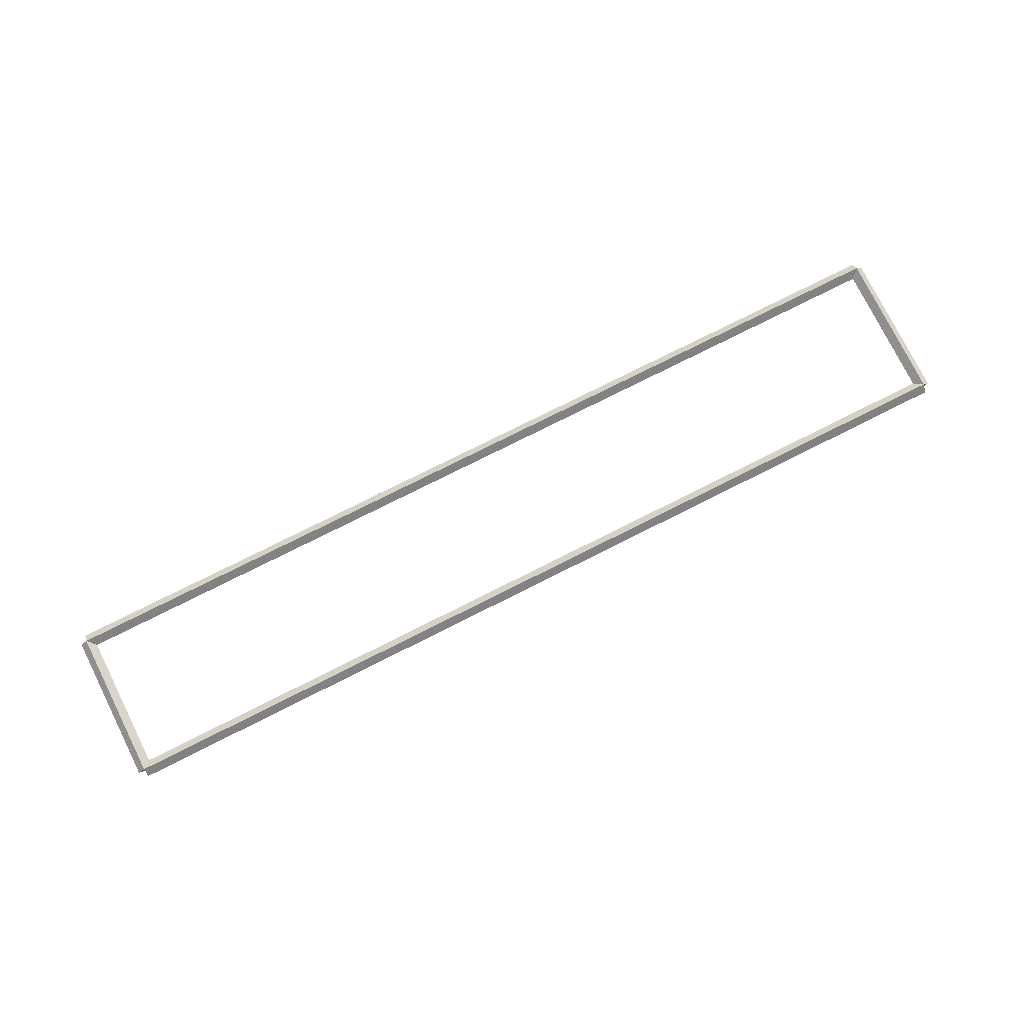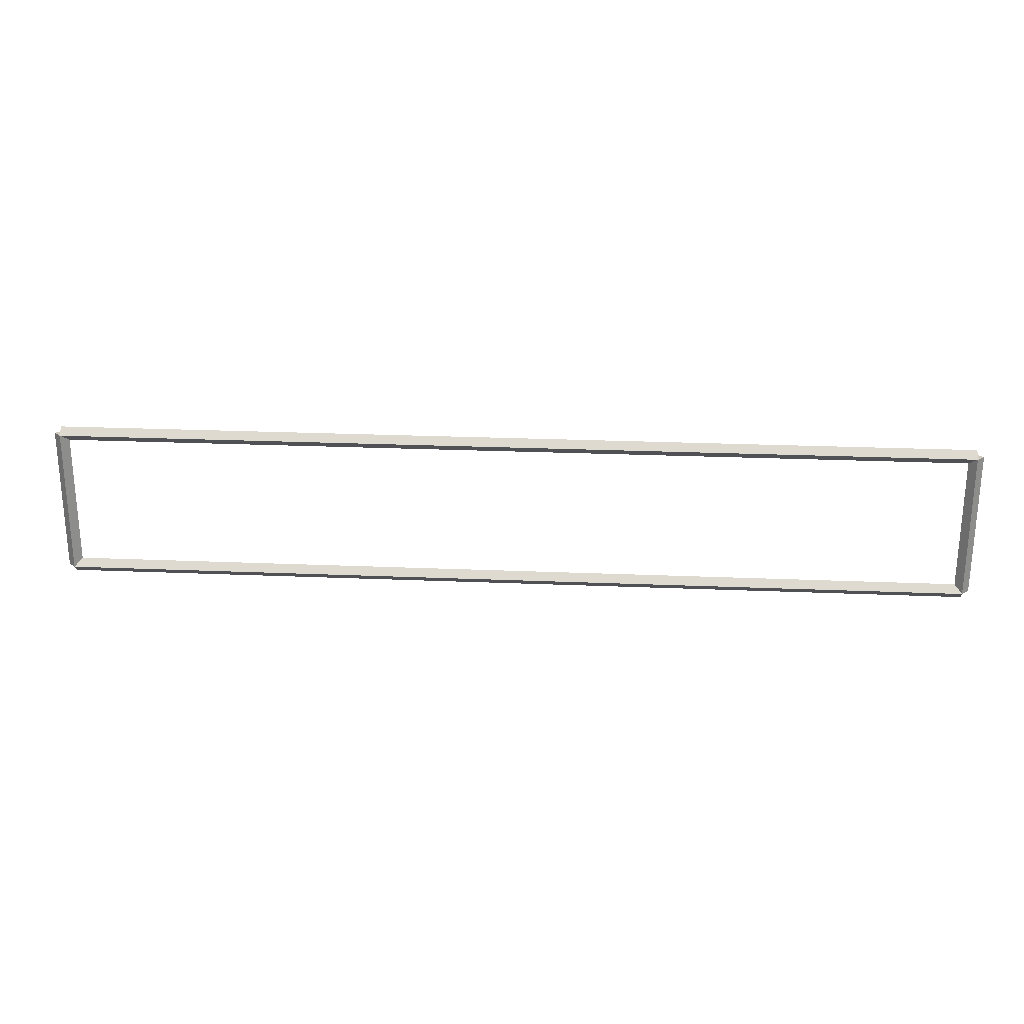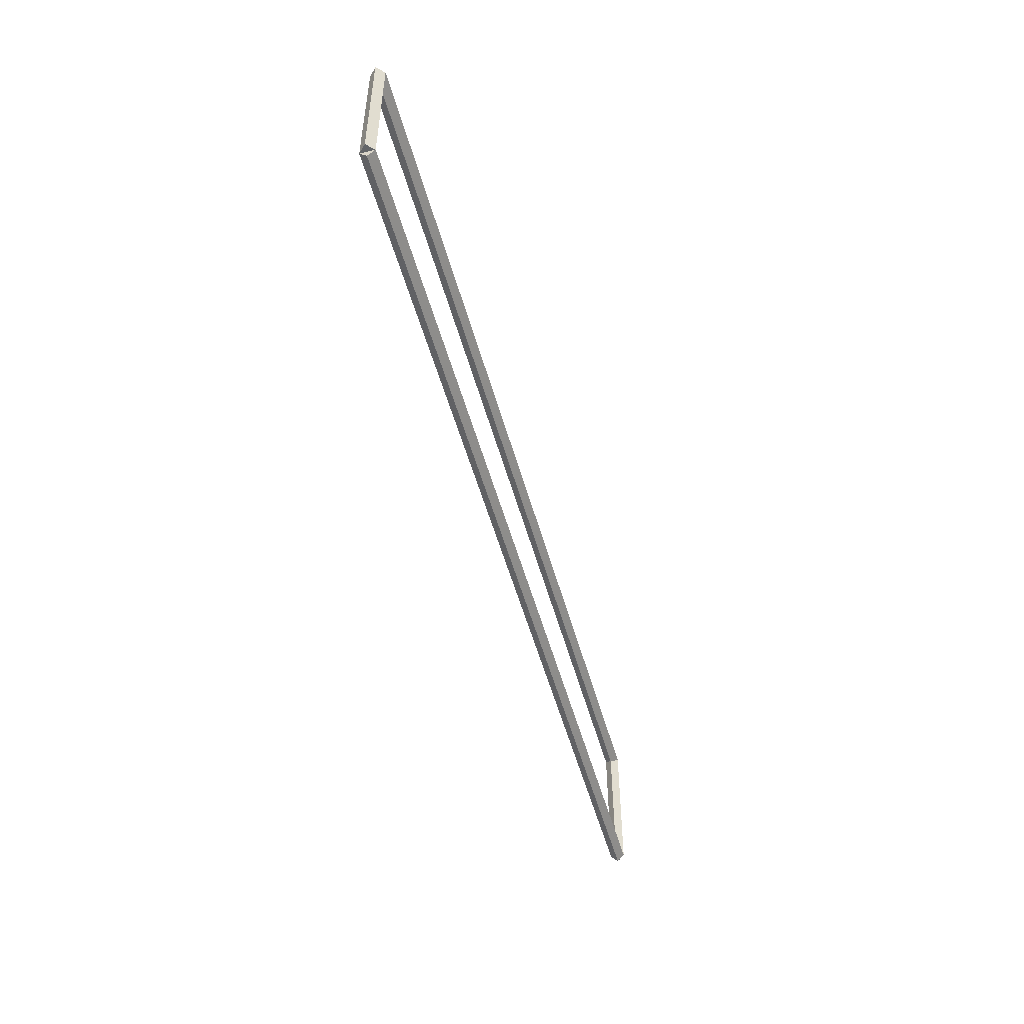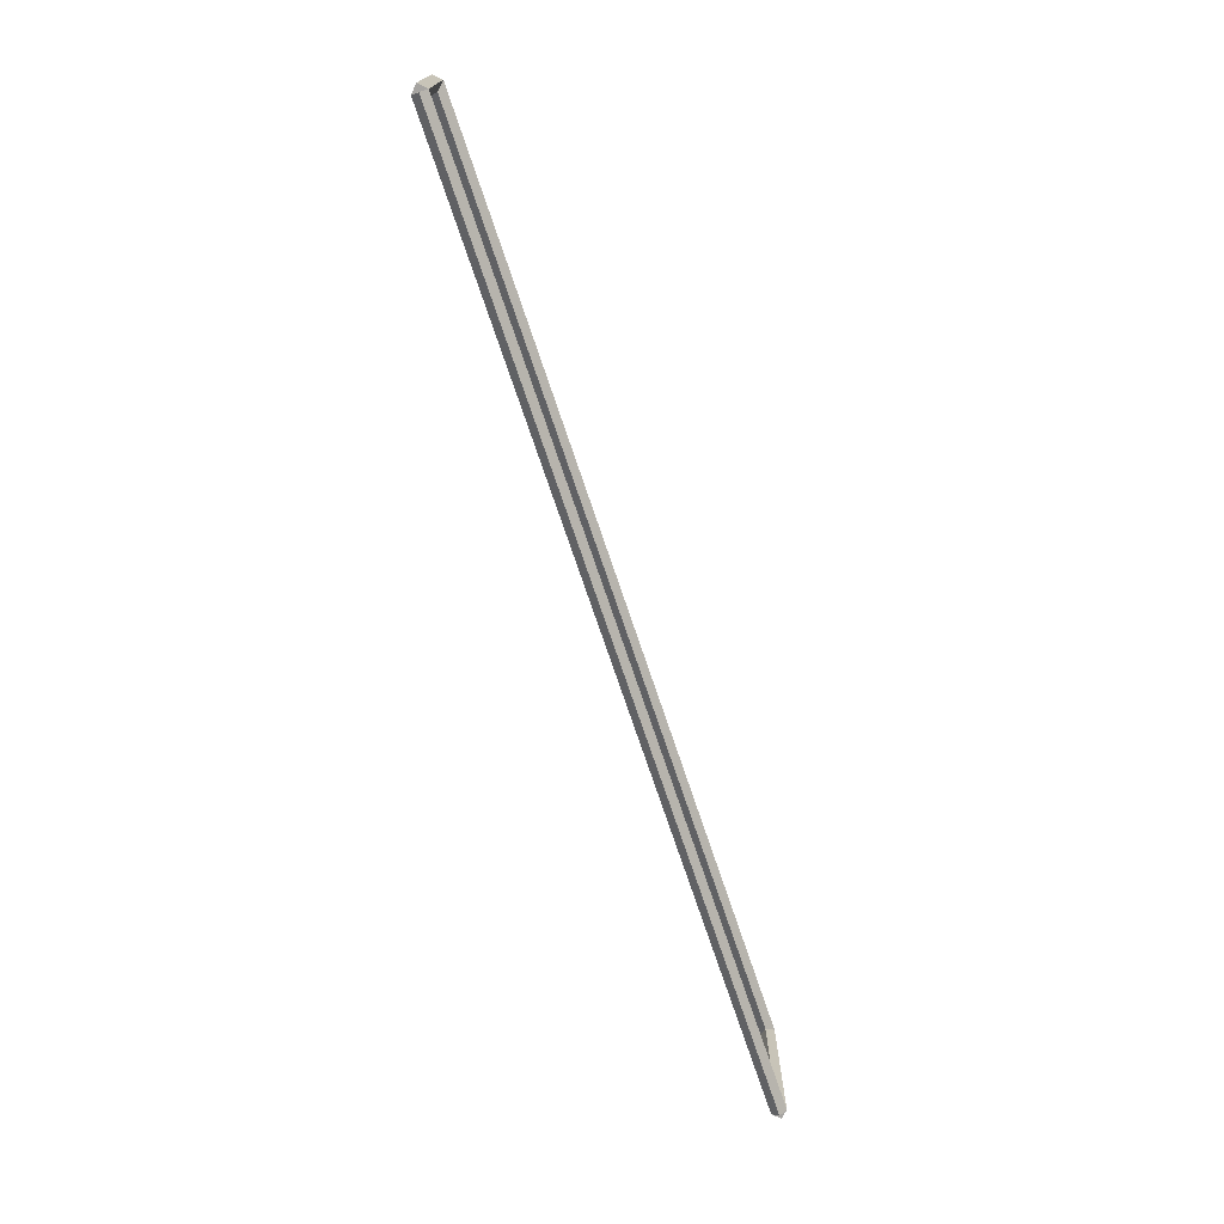
<metadata>
{"format":"obj","ext":"obj","renderer":"f3d","projection":"perspective","resolution":1024,"background":"white","views":[{"elev":77.4,"azim":-26.6,"up":"+Z"},{"elev":24.7,"azim":3.9,"up":"+Y"},{"elev":-51.4,"azim":-74.8,"up":"+Y"},{"elev":-73.5,"azim":108.6,"up":"+Y"}]}
</metadata>
<code>
g base_node_45_34
v 12.8 30.21 -25.72
v 12.7 30.21 -25.82
v 12.6 30.21 -25.72
v 12.7 30.21 -25.62
v 12.8 28.16 -25.72
v 12.7 28.16 -25.82
v 12.6 28.16 -25.72
v 12.7 28.16 -25.62
f 1 2 3 4
f 6 2 1 5
f 5 1 4 8
f 6 5 8 7
f 8 4 3 7
f 7 3 2 6
g base_node_45_34
v 0 30.31 -25.72
v 0 30.21 -25.82
v 0 30.11 -25.72
v 0 30.21 -25.62
v 12.7 30.31 -25.72
v 12.7 30.21 -25.82
v 12.7 30.11 -25.72
v 12.7 30.21 -25.62
f 9 10 11 12
f 14 10 9 13
f 13 9 12 16
f 14 13 16 15
f 16 12 11 15
f 15 11 10 14
g base_node_45_34
v 0.1 28.16 -25.72
v -1.034e-14 28.16 -25.62
v -0.1 28.16 -25.72
v 3.107e-14 28.16 -25.82
v 0.1 30.21 -25.72
v -1.034e-14 30.21 -25.62
v -0.1 30.21 -25.72
v 3.107e-14 30.21 -25.82
f 17 18 19 20
f 22 18 17 21
f 21 17 20 24
f 22 21 24 23
f 24 20 19 23
f 23 19 18 22
g base_node_45_34
v 12.7 28.26 -25.72
v 12.7 28.16 -25.62
v 12.7 28.06 -25.72
v 12.7 28.16 -25.82
v 0 28.26 -25.72
v 0 28.16 -25.62
v 0 28.06 -25.72
v 0 28.16 -25.82
f 25 26 27 28
f 30 26 25 29
f 29 25 28 32
f 30 29 32 31
f 32 28 27 31
f 31 27 26 30

</code>
